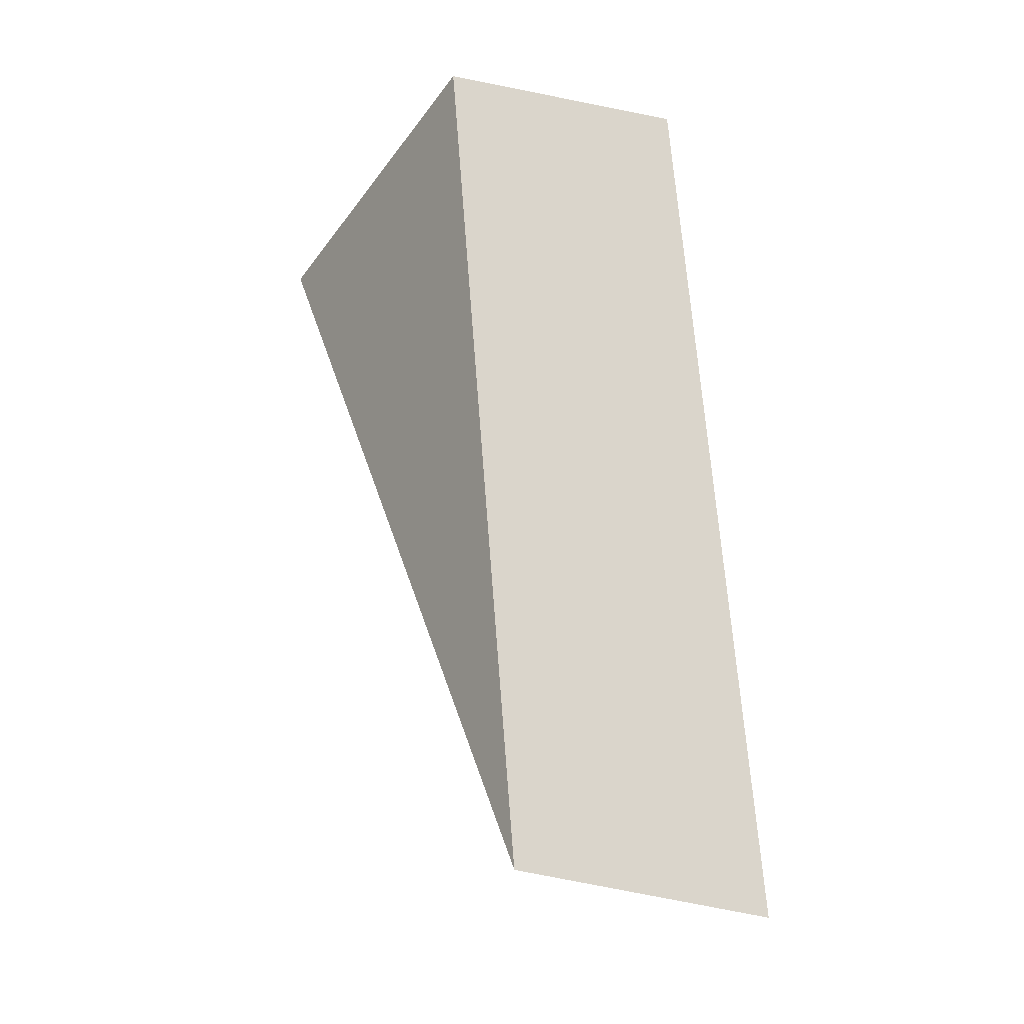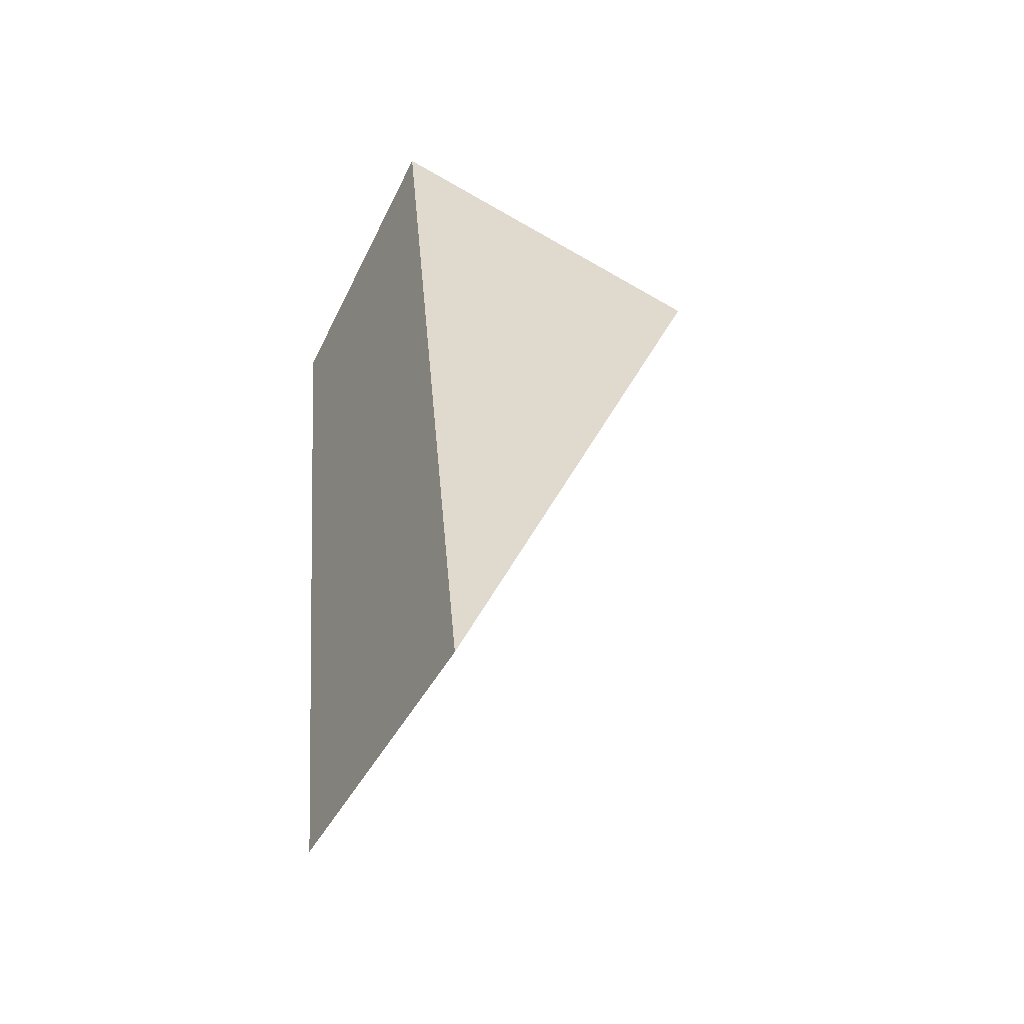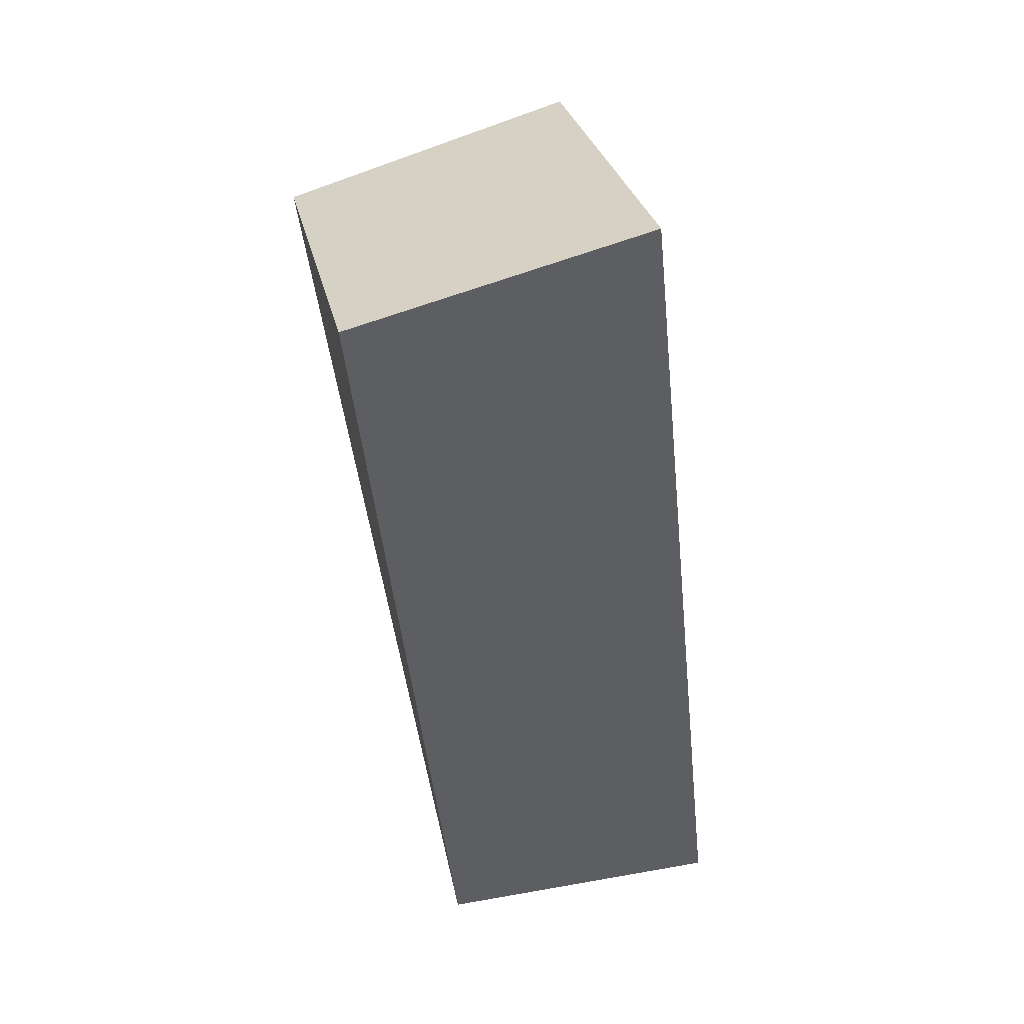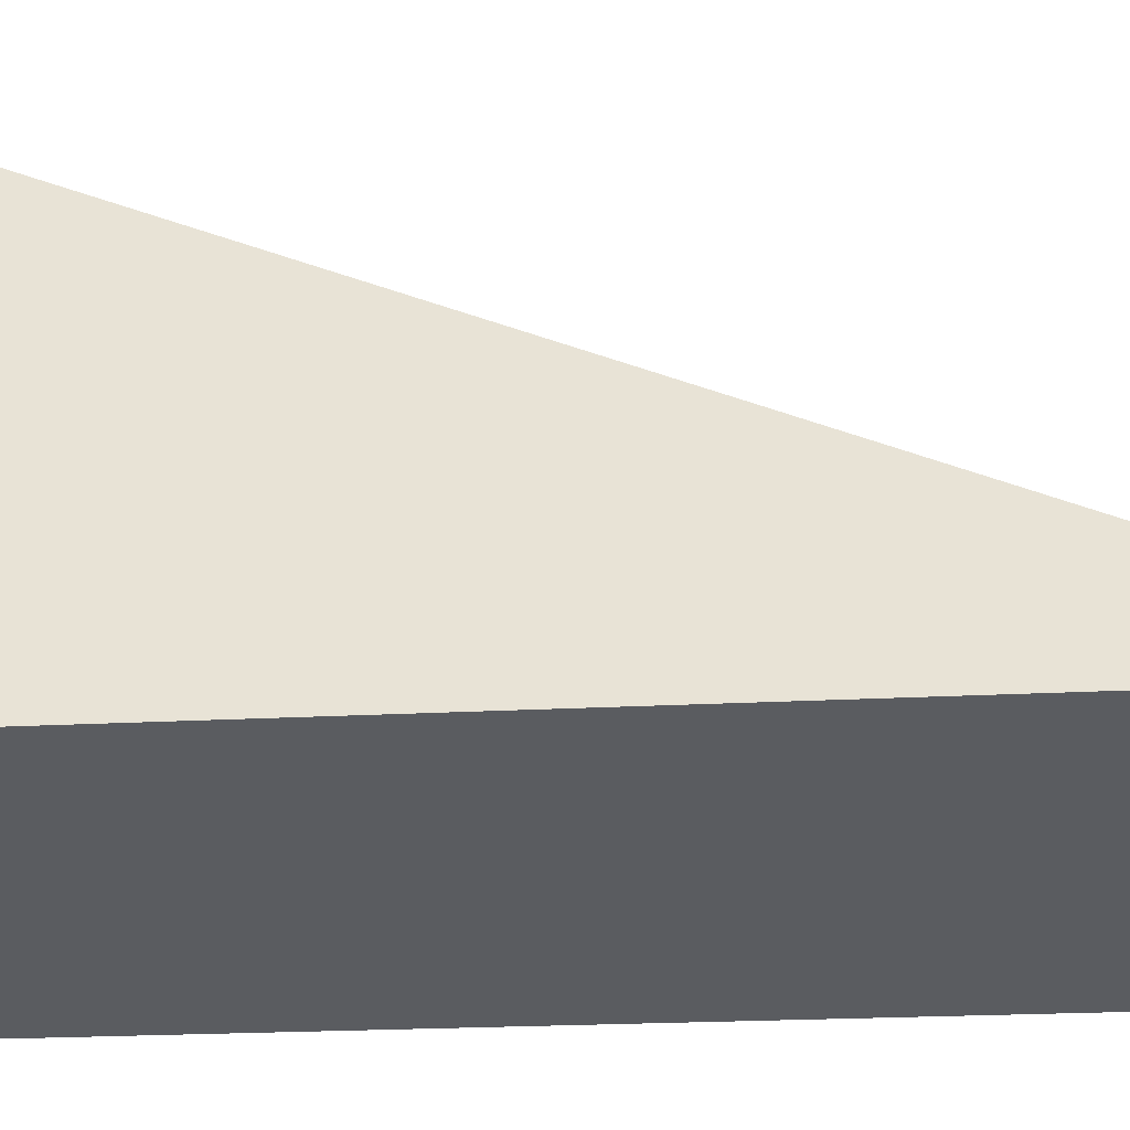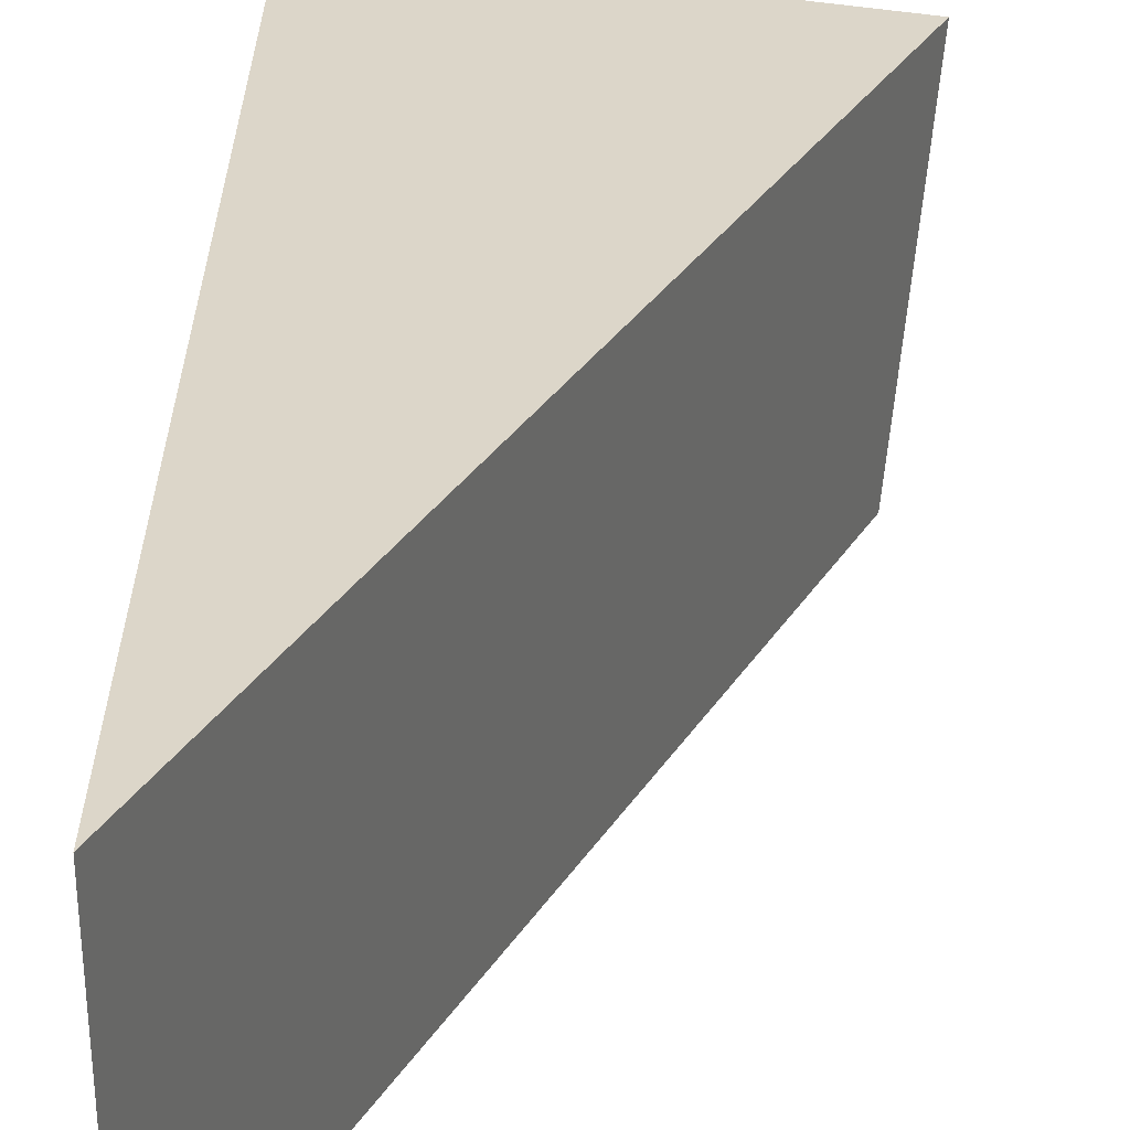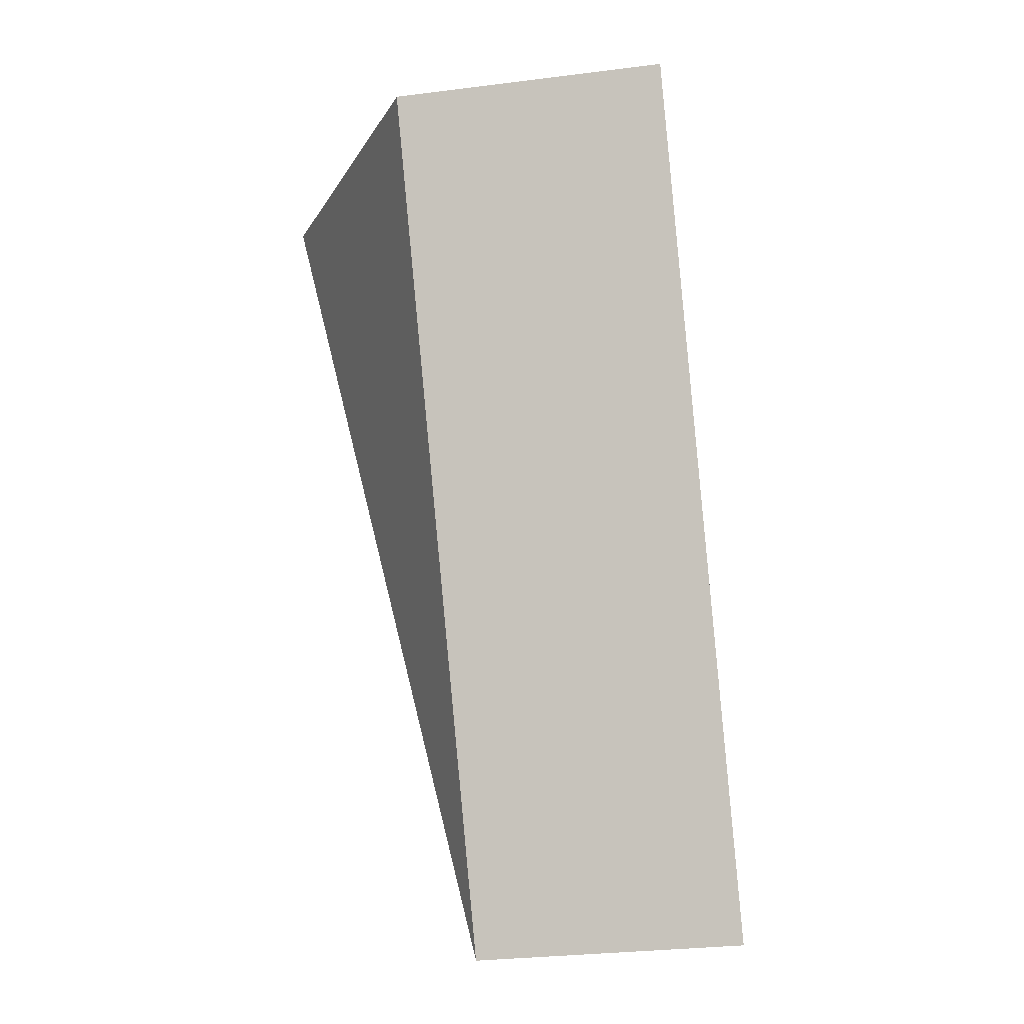
<metadata>
{"format":"obj","ext":"obj","renderer":"f3d","projection":"perspective","resolution":1024,"background":"white","views":[{"elev":-27.3,"azim":56.9,"up":"+Z"},{"elev":-48.8,"azim":152.0,"up":"+Z"},{"elev":39.7,"azim":77.6,"up":"+Z"},{"elev":56.2,"azim":93.7,"up":"+Y"},{"elev":36.3,"azim":-176.7,"up":"+Y"},{"elev":-5.3,"azim":68.4,"up":"+Z"}]}
</metadata>
<code>
v 2.042 0.1548 2.485
v 2.04 0.1548 2.485
v 2.042 0.1554 2.48
v 2.042 0.1573 2.48
v 2.042 0.1554 2.48
v 2.04 0.1548 2.485
v 2.04 0.1567 2.485
v 2.04 0.1567 2.485
v 2.04 0.1548 2.485
v 2.042 0.1548 2.485
v 2.042 0.1567 2.485
v 2.042 0.1567 2.485
v 2.042 0.1548 2.485
v 2.042 0.1554 2.48
v 2.042 0.1573 2.48
v 2.042 0.1573 2.48
v 2.04 0.1567 2.485
v 2.042 0.1567 2.485
f 1 2 3
f 4 5 6
f 4 6 7
f 8 9 10
f 8 10 11
f 12 13 14
f 12 14 15
f 16 17 18

</code>
